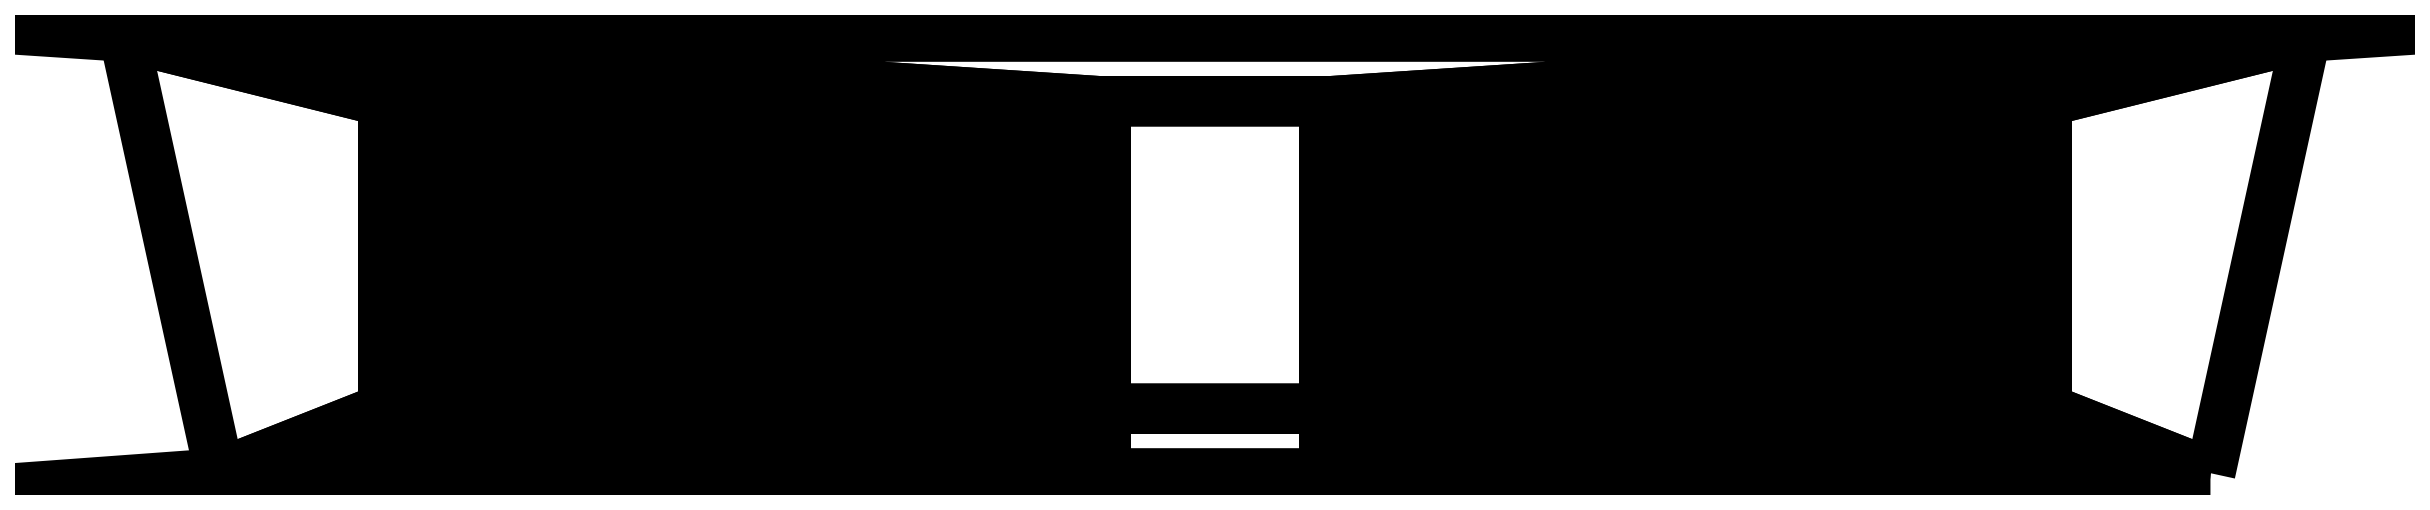
<metadata>
{"format":"dxf","ext":"dxf","renderer":"ezdxf+matplotlib","layout":"modelspace","background":"white","min_lineweight":24,"dpi":150}
</metadata>
<code>
0
SECTION
2
ENTITIES
0
3DFACE
8
BACK_DOOR_1
10
0.08
20
2.013
30
1.01
11
0.8
21
2.06
31
0.93
12
-0.8
22
2.06
32
0.93
13
-0.08
23
2.013
33
1.01
0
3DFACE
8
BACK_DOOR_1
10
0.61
20
1.983
30
1.01
11
0.61
21
2.013
31
1.01
12
0.08
22
2.013
32
1.01
13
0.08
23
1.983
33
1.01
0
3DFACE
8
BACK_DOOR_1
10
0.61
20
1.757
30
1.39
11
0.61
21
1.983
31
1.01
12
0.08
22
1.983
32
1.01
13
0.08
23
1.757
33
1.39
0
3DFACE
8
BACK_DOOR_1
10
0.61
20
1.787
30
1.39
11
0.61
21
2.013
31
1.01
12
0.61
22
1.983
32
1.01
13
0.61
23
1.757
33
1.39
0
3DFACE
8
BACK_DOOR_1
10
0.08
20
1.757
30
1.39
11
0.08
21
1.983
31
1.01
12
0.08
22
2.013
32
1.01
13
0.08
23
1.787
33
1.39
0
3DFACE
8
BACK_DOOR_1
10
0.61
20
1.757
30
1.39
11
0.61
21
1.806
31
1.359
12
0.08
22
1.806
32
1.359
13
0.08
23
1.757
33
1.39
0
3DFACE
8
BACK_DOOR_1
10
0.61
20
1.776
30
1.359
11
0.61
21
1.824
31
1.328
12
0.08
22
1.824
32
1.328
13
0.08
23
1.776
33
1.359
0
3DFACE
8
BACK_DOOR_1
10
0.61
20
1.794
30
1.328
11
0.61
21
1.842
31
1.297
12
0.08
22
1.842
32
1.297
13
0.08
23
1.794
33
1.328
0
3DFACE
8
BACK_DOOR_1
10
0.61
20
1.812
30
1.297
11
0.61
21
1.861
31
1.267
12
0.08
22
1.861
32
1.267
13
0.08
23
1.812
33
1.297
0
3DFACE
8
BACK_DOOR_1
10
0.61
20
1.831
30
1.267
11
0.61
21
1.879
31
1.236
12
0.08
22
1.879
32
1.236
13
0.08
23
1.831
33
1.267
0
3DFACE
8
BACK_DOOR_1
10
0.61
20
1.849
30
1.236
11
0.61
21
1.897
31
1.205
12
0.08
22
1.897
32
1.205
13
0.08
23
1.849
33
1.236
0
3DFACE
8
BACK_DOOR_1
10
0.61
20
1.867
30
1.205
11
0.61
21
1.915
31
1.174
12
0.08
22
1.915
32
1.174
13
0.08
23
1.867
33
1.205
0
3DFACE
8
BACK_DOOR_1
10
0.61
20
1.885
30
1.174
11
0.61
21
1.934
31
1.143
12
0.08
22
1.934
32
1.143
13
0.08
23
1.885
33
1.174
0
3DFACE
8
BACK_DOOR_1
10
0.61
20
1.904
30
1.143
11
0.61
21
1.952
31
1.112
12
0.08
22
1.952
32
1.112
13
0.08
23
1.904
33
1.143
0
3DFACE
8
BACK_DOOR_1
10
0.61
20
1.922
30
1.112
11
0.61
21
1.97
31
1.081
12
0.08
22
1.97
32
1.081
13
0.08
23
1.922
33
1.112
0
3DFACE
8
BACK_DOOR_1
10
0.61
20
1.94
30
1.081
11
0.61
21
1.989
31
1.051
12
0.08
22
1.989
32
1.051
13
0.08
23
1.94
33
1.081
0
3DFACE
8
BACK_DOOR_1
10
0.61
20
1.959
30
1.051
11
0.61
21
2.007
31
1.02
12
0.08
22
2.007
32
1.02
13
0.08
23
1.959
33
1.051
0
3DFACE
8
BACK_DOOR_1
10
-0.08
20
1.757
30
1.39
11
-0.08
21
1.983
31
1.01
12
-0.61
22
1.983
32
1.01
13
-0.61
23
1.757
33
1.39
0
3DFACE
8
BACK_DOOR_1
10
-0.61
20
1.757
30
1.39
11
-0.61
21
1.983
31
1.01
12
-0.61
22
2.013
32
1.01
13
-0.61
23
1.787
33
1.39
0
3DFACE
8
BACK_DOOR_1
10
-0.08
20
1.849
30
1.236
11
-0.08
21
1.897
31
1.205
12
-0.61
22
1.897
32
1.205
13
-0.61
23
1.849
33
1.236
0
3DFACE
8
BACK_DOOR_1
10
-0.08
20
1.831
30
1.267
11
-0.08
21
1.879
31
1.236
12
-0.61
22
1.879
32
1.236
13
-0.61
23
1.831
33
1.267
0
3DFACE
8
BACK_DOOR_1
10
-0.08
20
1.812
30
1.297
11
-0.08
21
1.861
31
1.267
12
-0.61
22
1.861
32
1.267
13
-0.61
23
1.812
33
1.297
0
3DFACE
8
BACK_DOOR_1
10
-0.08
20
1.787
30
1.39
11
-0.08
21
2.013
31
1.01
12
-0.08
22
1.983
32
1.01
13
-0.08
23
1.757
33
1.39
0
3DFACE
8
BACK_DOOR_1
10
-0.08
20
1.794
30
1.328
11
-0.08
21
1.842
31
1.297
12
-0.61
22
1.842
32
1.297
13
-0.61
23
1.794
33
1.328
0
3DFACE
8
BACK_DOOR_1
10
-0.08
20
1.776
30
1.359
11
-0.08
21
1.824
31
1.328
12
-0.61
22
1.824
32
1.328
13
-0.61
23
1.776
33
1.359
0
3DFACE
8
BACK_DOOR_1
10
-0.08
20
1.757
30
1.39
11
-0.08
21
1.806
31
1.359
12
-0.61
22
1.806
32
1.359
13
-0.61
23
1.757
33
1.39
0
3DFACE
8
BACK_DOOR_1
10
-0.08
20
1.983
30
1.01
11
-0.08
21
2.013
31
1.01
12
-0.61
22
2.013
32
1.01
13
-0.61
23
1.983
33
1.01
0
3DFACE
8
BACK_DOOR_1
10
-0.08
20
1.959
30
1.051
11
-0.08
21
2.007
31
1.02
12
-0.61
22
2.007
32
1.02
13
-0.61
23
1.959
33
1.051
0
3DFACE
8
BACK_DOOR_1
10
-0.08
20
1.94
30
1.081
11
-0.08
21
1.989
31
1.051
12
-0.61
22
1.989
32
1.051
13
-0.61
23
1.94
33
1.081
0
3DFACE
8
BACK_DOOR_1
10
-0.08
20
1.922
30
1.112
11
-0.08
21
1.97
31
1.081
12
-0.61
22
1.97
32
1.081
13
-0.61
23
1.922
33
1.112
0
3DFACE
8
BACK_DOOR_1
10
-0.08
20
1.904
30
1.143
11
-0.08
21
1.952
31
1.112
12
-0.61
22
1.952
32
1.112
13
-0.61
23
1.904
33
1.143
0
3DFACE
8
BACK_DOOR_1
10
-0.08
20
1.885
30
1.174
11
-0.08
21
1.934
31
1.143
12
-0.61
22
1.934
32
1.143
13
-0.61
23
1.885
33
1.174
0
3DFACE
8
BACK_DOOR_1
10
-0.08
20
1.867
30
1.205
11
-0.08
21
1.915
31
1.174
12
-0.61
22
1.915
32
1.174
13
-0.61
23
1.867
33
1.205
0
3DFACE
8
BACK_DOOR_1
10
-0.61
20
1.787
30
1.39
11
-0.61
21
2.013
31
1.01
12
-0.8
22
2.06
32
0.93
13
-0.73
23
1.74
33
1.47
0
3DFACE
8
BACK_DOOR_1
10
-0.08
20
1.787
30
1.39
11
-0.61
21
1.787
31
1.39
12
-0.73
22
1.74
32
1.47
13
-0.73
23
1.74
33
1.47
0
3DFACE
8
BACK_DOOR_1
10
0.73
20
1.74
30
1.47
11
0.08
21
1.787
31
1.39
12
-0.08
22
1.787
32
1.39
13
-0.73
23
1.74
33
1.47
0
3DFACE
8
BACK_DOOR_1
10
0.73
20
1.74
30
1.47
11
0.61
21
1.787
31
1.39
12
0.08
22
1.787
32
1.39
13
0.73
23
1.74
33
1.47
0
3DFACE
8
BACK_DOOR_1
10
0.73
20
1.74
30
1.47
11
0.8
21
2.06
31
0.93
12
0.61
22
2.013
32
1.01
13
0.61
23
1.787
33
1.39
0
3DFACE
8
BACK_DOOR_1
10
0.08
20
1.787
30
1.39
11
0.08
21
2.013
31
1.01
12
-0.08
22
2.013
32
1.01
13
-0.08
23
1.787
33
1.39
0
3DFACE
8
BACK_DOOR_1
10
-0.08
20
2.013
30
1.01
11
-0.8
21
2.06
31
0.93
12
-0.8
22
2.06
32
0.93
13
-0.61
23
2.013
33
1.01
0
3DFACE
8
BACK_DOOR_1
10
0.61
20
2.013
30
1.01
11
0.8
21
2.06
31
0.93
12
0.8
22
2.06
32
0.93
13
0.08
23
2.013
33
1.01
0
3DFACE
8
BACK_DOOR_1
10
0.21
20
1.91
30
1.443
11
0.21
21
1.896
31
1.471
12
0.2866
22
1.864
32
1.468
13
0.2949
23
1.875
33
1.44
0
3DFACE
8
BACK_DOOR_1
10
0.21
20
1.896
30
1.471
11
0.21
21
1.867
31
1.48
12
0.2666
22
1.843
32
1.478
13
0.2866
23
1.864
33
1.468
0
3DFACE
8
BACK_DOOR_1
10
0.21
20
1.867
30
1.48
11
0.21
21
1.839
31
1.466
12
0.2466
22
1.824
32
1.464
13
0.2666
23
1.843
33
1.478
0
3DFACE
8
BACK_DOOR_1
10
0.21
20
1.839
30
1.466
11
0.21
21
1.83
31
1.437
12
0.2383
22
1.818
32
1.435
13
0.2466
23
1.824
33
1.464
0
3DFACE
8
BACK_DOOR_1
10
0.21
20
1.83
30
1.437
11
0.21
21
1.844
31
1.409
12
0.2466
22
1.829
32
1.408
13
0.2383
23
1.818
33
1.435
0
3DFACE
8
BACK_DOOR_1
10
0.21
20
1.844
30
1.409
11
0.21
21
1.873
31
1.4
12
0.2666
22
1.85
32
1.398
13
0.2466
23
1.829
33
1.408
0
3DFACE
8
BACK_DOOR_1
10
0.21
20
1.873
30
1.4
11
0.21
21
1.901
31
1.414
12
0.2866
22
1.869
32
1.412
13
0.2666
23
1.85
33
1.398
0
3DFACE
8
BACK_DOOR_1
10
0.21
20
1.901
30
1.414
11
0.21
21
1.91
31
1.443
12
0.2949
22
1.875
32
1.44
13
0.2866
23
1.869
33
1.412
0
3DFACE
8
BACK_DOOR_1
10
0.2949
20
1.875
30
1.44
11
0.2866
21
1.864
31
1.468
12
0.3183
22
1.788
32
1.461
13
0.33
23
1.79
33
1.433
0
3DFACE
8
BACK_DOOR_1
10
0.2866
20
1.864
30
1.468
11
0.2666
21
1.843
31
1.478
12
0.29
22
1.787
32
1.473
13
0.3183
23
1.788
33
1.461
0
3DFACE
8
BACK_DOOR_1
10
0.2666
20
1.843
30
1.478
11
0.2466
21
1.824
31
1.464
12
0.2617
22
1.788
32
1.461
13
0.29
23
1.787
33
1.473
0
3DFACE
8
BACK_DOOR_1
10
0.2466
20
1.824
30
1.464
11
0.2383
21
1.818
31
1.435
12
0.25
22
1.79
32
1.433
13
0.2617
23
1.788
33
1.461
0
3DFACE
8
BACK_DOOR_1
10
0.2383
20
1.818
30
1.435
11
0.2466
21
1.829
31
1.408
12
0.2617
22
1.793
32
1.405
13
0.25
23
1.79
33
1.433
0
3DFACE
8
BACK_DOOR_1
10
0.2466
20
1.829
30
1.408
11
0.2666
21
1.85
31
1.398
12
0.29
22
1.794
32
1.393
13
0.2617
23
1.793
33
1.405
0
3DFACE
8
BACK_DOOR_1
10
0.2666
20
1.85
30
1.398
11
0.2866
21
1.869
31
1.412
12
0.3183
22
1.793
32
1.405
13
0.29
23
1.794
33
1.393
0
3DFACE
8
BACK_DOOR_1
10
0.2866
20
1.869
30
1.412
11
0.2949
21
1.875
31
1.44
12
0.33
22
1.79
32
1.433
13
0.3183
23
1.793
33
1.405
0
3DFACE
8
BACK_DOOR_1
10
0.21
20
1.83
30
1.437
11
0.21
21
1.839
31
1.466
12
0.2
22
1.839
32
1.466
13
0.2
23
1.83
33
1.437
0
3DFACE
8
BACK_DOOR_1
10
0.21
20
1.839
30
1.466
11
0.21
21
1.867
31
1.48
12
0.2
22
1.867
32
1.48
13
0.2
23
1.839
33
1.466
0
3DFACE
8
BACK_DOOR_1
10
0.21
20
1.867
30
1.48
11
0.21
21
1.896
31
1.471
12
0.2
22
1.896
32
1.471
13
0.2
23
1.867
33
1.48
0
3DFACE
8
BACK_DOOR_1
10
0.21
20
1.896
30
1.471
11
0.21
21
1.91
31
1.443
12
0.2
22
1.91
32
1.443
13
0.2
23
1.896
33
1.471
0
3DFACE
8
BACK_DOOR_1
10
0.21
20
1.91
30
1.443
11
0.21
21
1.901
31
1.414
12
0.2
22
1.901
32
1.414
13
0.2
23
1.91
33
1.443
0
3DFACE
8
BACK_DOOR_1
10
0.21
20
1.901
30
1.414
11
0.21
21
1.873
31
1.4
12
0.2
22
1.873
32
1.4
13
0.2
23
1.901
33
1.414
0
3DFACE
8
BACK_DOOR_1
10
0.21
20
1.873
30
1.4
11
0.21
21
1.844
31
1.409
12
0.2
22
1.844
32
1.409
13
0.2
23
1.873
33
1.4
0
3DFACE
8
BACK_DOOR_1
10
0.21
20
1.844
30
1.409
11
0.21
21
1.83
31
1.437
12
0.2
22
1.83
32
1.437
13
0.2
23
1.844
33
1.409
0
3DFACE
8
BACK_DOOR_1
10
0.33
20
1.79
30
1.433
11
0.3183
21
1.788
31
1.461
12
0.3183
22
1.747
32
1.458
13
0.33
23
1.763
33
1.431
0
3DFACE
8
BACK_DOOR_1
10
0.3183
20
1.788
30
1.461
11
0.29
21
1.787
31
1.473
12
0.29
22
1.741
32
1.469
13
0.3183
23
1.747
33
1.458
0
3DFACE
8
BACK_DOOR_1
10
0.29
20
1.787
30
1.473
11
0.2617
21
1.788
31
1.461
12
0.2617
22
1.747
32
1.458
13
0.29
23
1.741
33
1.469
0
3DFACE
8
BACK_DOOR_1
10
0.2617
20
1.788
30
1.461
11
0.25
21
1.79
31
1.433
12
0.25
22
1.763
32
1.431
13
0.2617
23
1.747
33
1.458
0
3DFACE
8
BACK_DOOR_1
10
0.25
20
1.79
30
1.433
11
0.2617
21
1.793
31
1.405
12
0.2617
22
1.779
32
1.404
13
0.25
23
1.763
33
1.431
0
3DFACE
8
BACK_DOOR_1
10
0.2617
20
1.793
30
1.405
11
0.29
21
1.794
31
1.393
12
0.29
22
1.786
32
1.392
13
0.2617
23
1.779
33
1.404
0
3DFACE
8
BACK_DOOR_1
10
0.29
20
1.794
30
1.393
11
0.3183
21
1.793
31
1.405
12
0.3183
22
1.779
32
1.404
13
0.29
23
1.786
33
1.392
0
3DFACE
8
BACK_DOOR_1
10
0.3183
20
1.793
30
1.405
11
0.33
21
1.79
31
1.433
12
0.33
22
1.763
32
1.431
13
0.3183
23
1.779
33
1.404
0
3DFACE
8
BACK_DOOR_1
10
0.2
20
1.867
30
1.48
11
0.2
21
1.896
31
1.471
12
0.2
22
1.941
32
1.511
13
0.2
23
1.87
33
1.54
0
3DFACE
8
BACK_DOOR_1
10
0.2
20
1.896
30
1.471
11
0.2
21
1.91
31
1.443
12
0.2
22
1.97
32
1.44
13
0.2
23
1.941
33
1.511
0
3DFACE
8
BACK_DOOR_1
10
0.2
20
1.91
30
1.443
11
0.2
21
1.901
31
1.414
12
0.2
22
1.941
32
1.369
13
0.2
23
1.97
33
1.44
0
3DFACE
8
BACK_DOOR_1
10
0.2
20
1.901
30
1.414
11
0.2
21
1.873
31
1.4
12
0.2
22
1.87
32
1.34
13
0.2
23
1.941
33
1.369
0
3DFACE
8
BACK_DOOR_1
10
0.2
20
1.873
30
1.4
11
0.2
21
1.844
31
1.409
12
0.2
22
1.799
32
1.369
13
0.2
23
1.87
33
1.34
0
3DFACE
8
BACK_DOOR_1
10
0.2
20
1.844
30
1.409
11
0.2
21
1.83
31
1.437
12
0.2
22
1.77
32
1.44
13
0.2
23
1.799
33
1.369
0
3DFACE
8
BACK_DOOR_1
10
0.2
20
1.83
30
1.437
11
0.2
21
1.839
31
1.466
12
0.2
22
1.799
32
1.511
13
0.2
23
1.77
33
1.44
0
3DFACE
8
BACK_DOOR_1
10
0.2
20
1.839
30
1.466
11
0.2
21
1.867
31
1.48
12
0.2
22
1.87
32
1.54
13
0.2
23
1.799
33
1.511
0
VIEWPORT
8
0
10
144.7
20
101.2
30
0
40
391.1
41
222.2
68
     2
69
     1
0
VIEWPORT
8
0
10
139.2
20
100.8
30
0
40
222.8
41
161.3
68
     1
69
     2
0
ENDSEC
0
EOF

</code>
